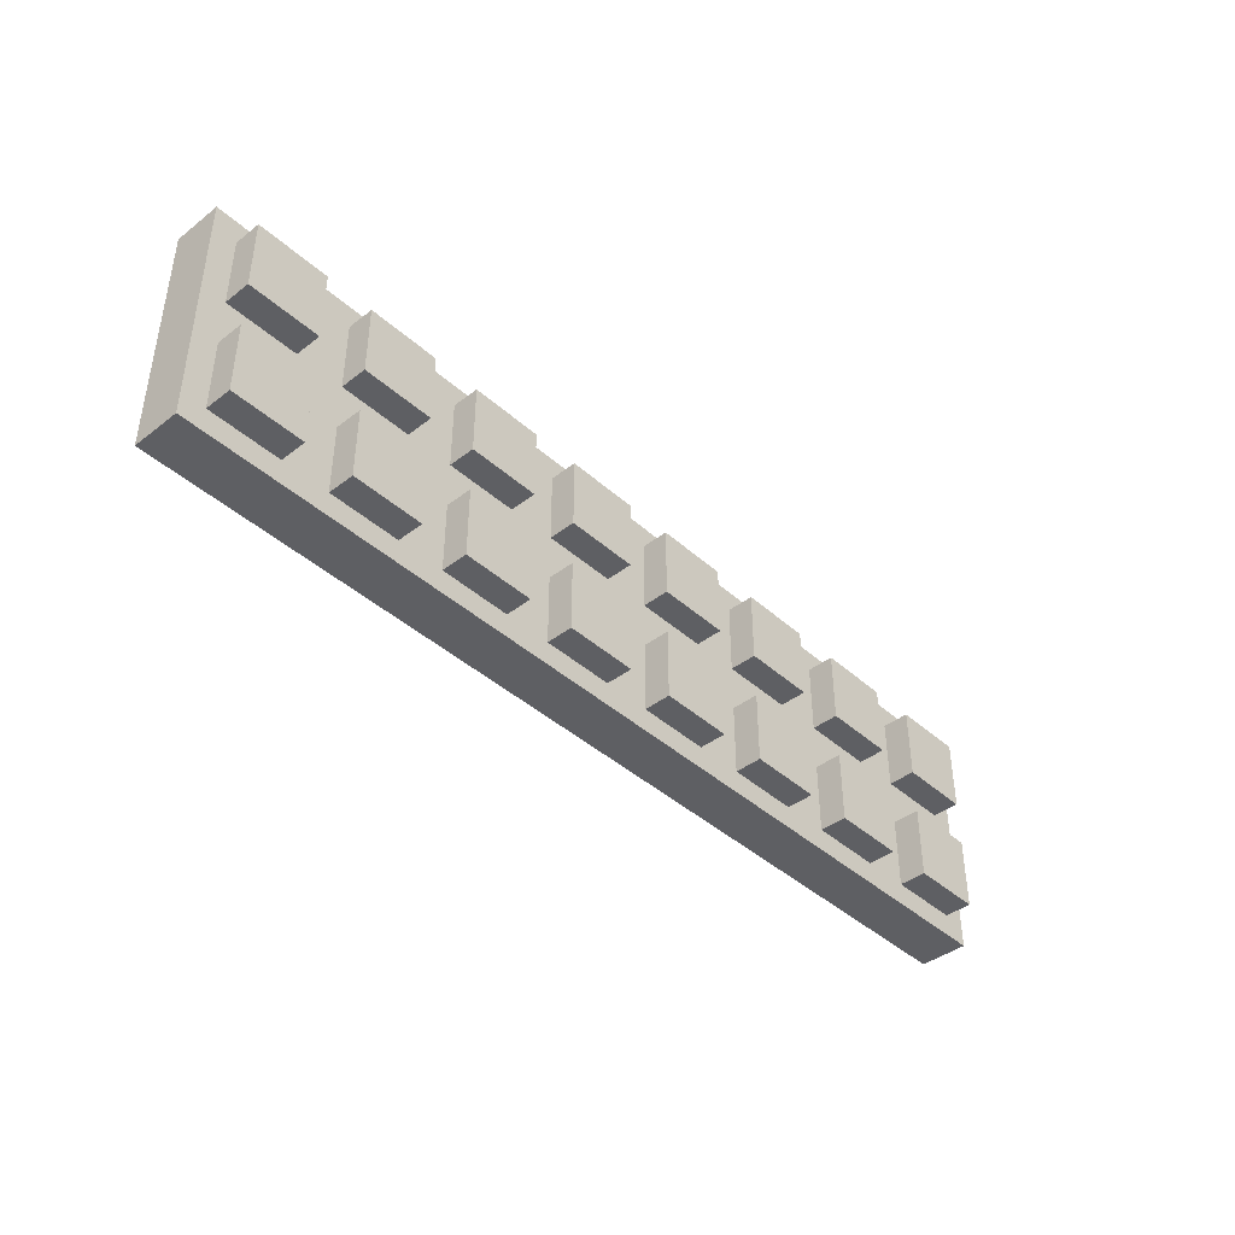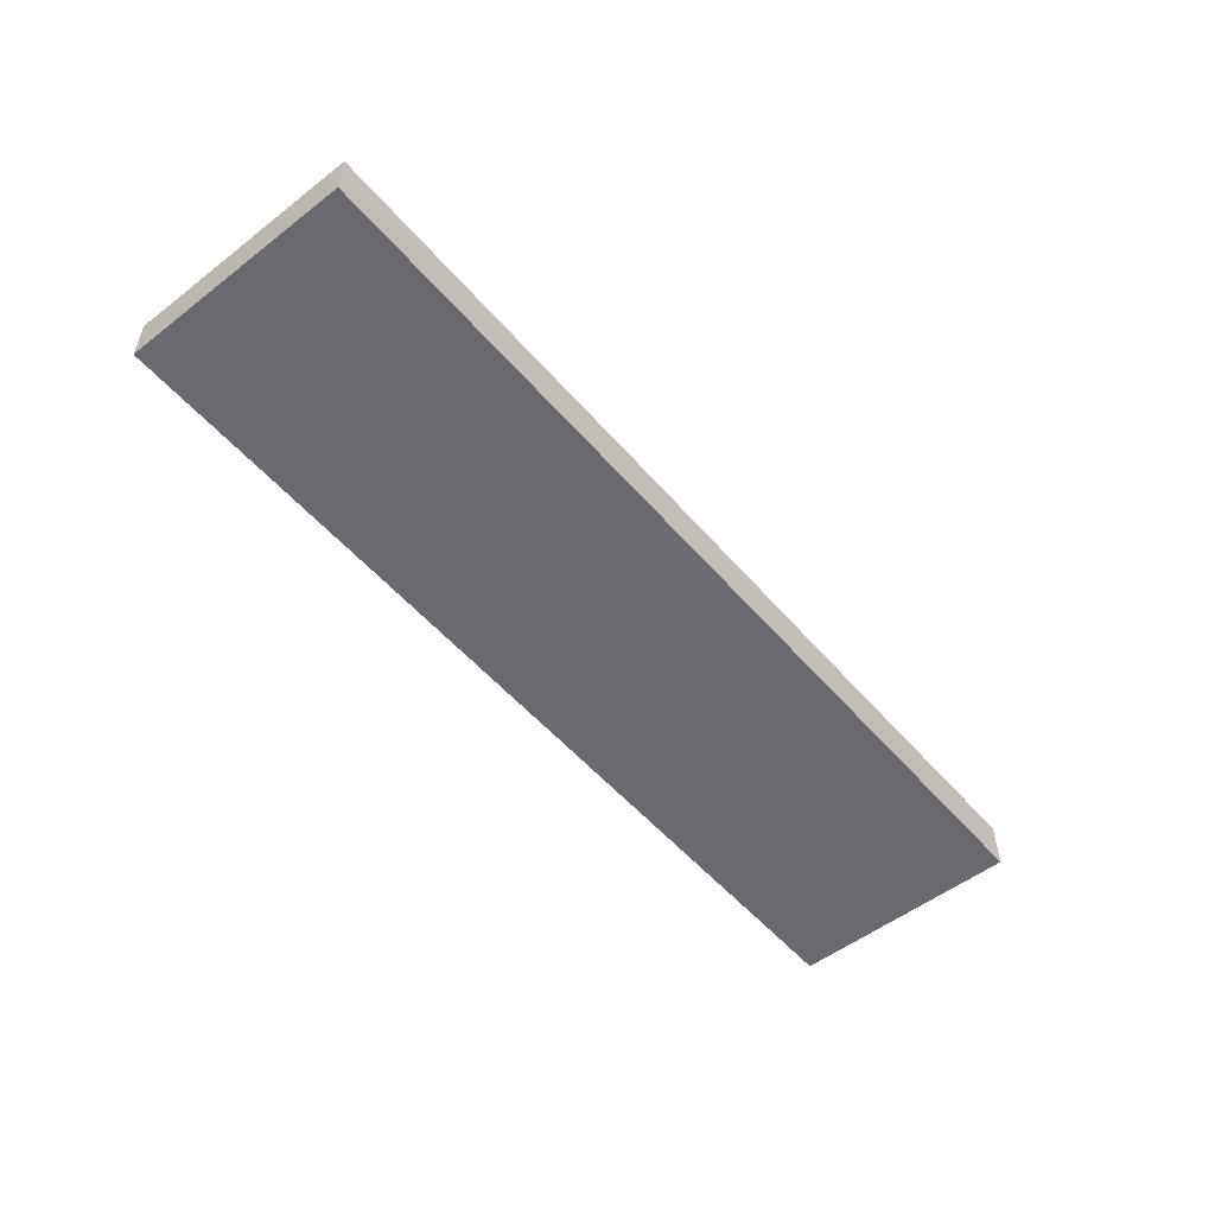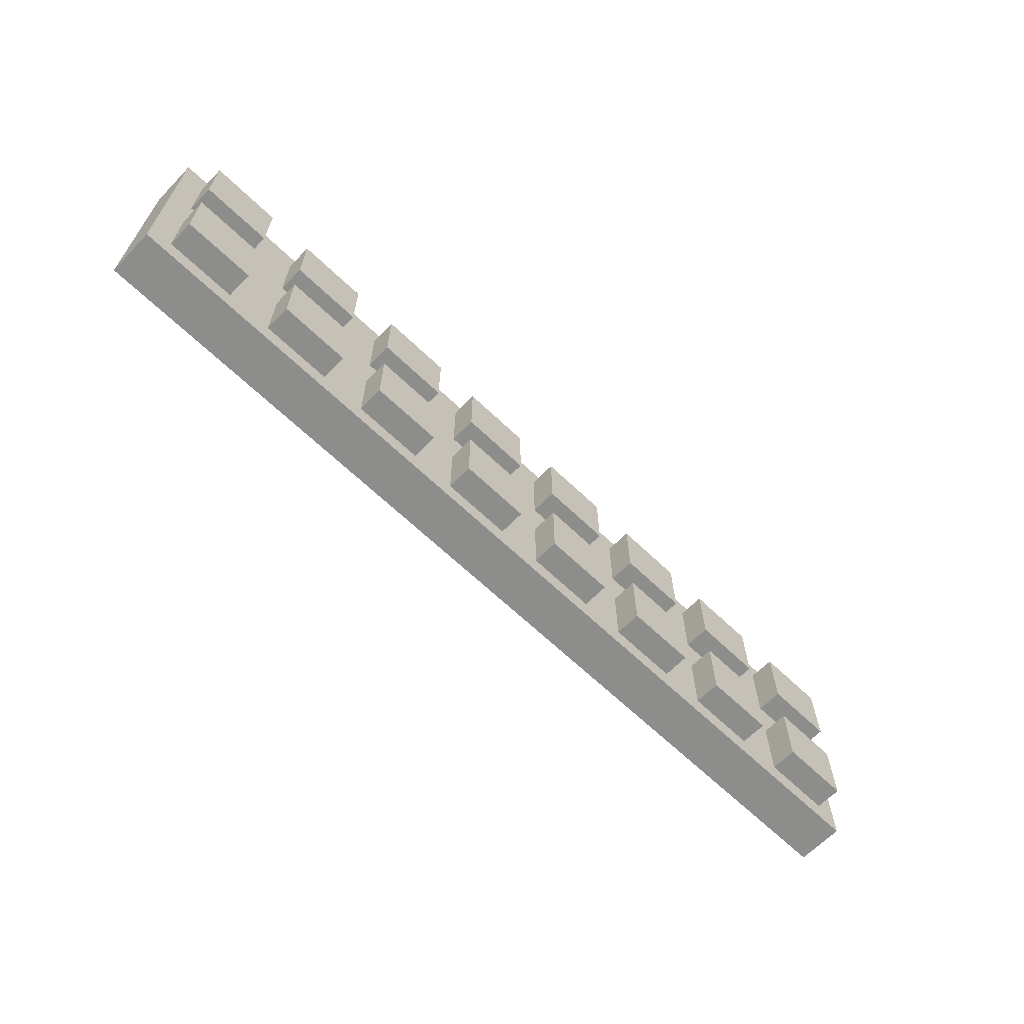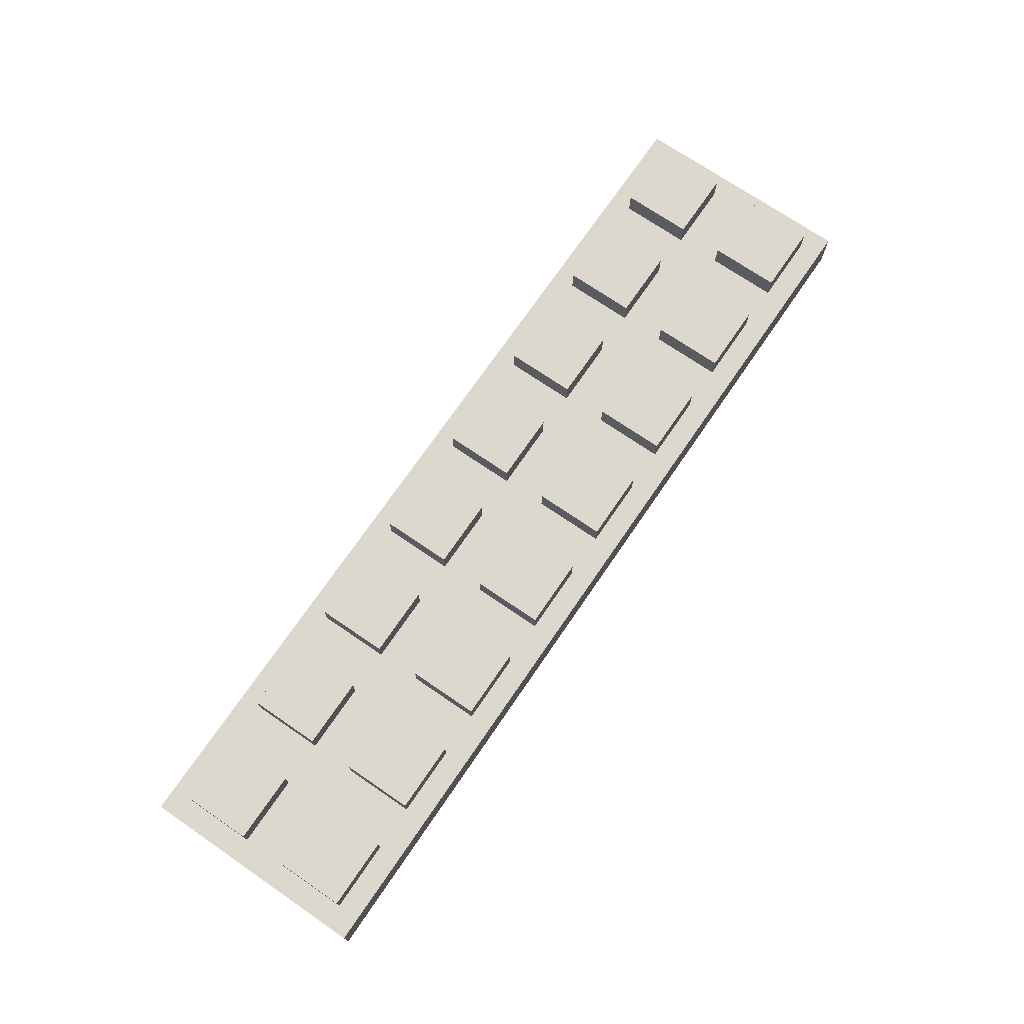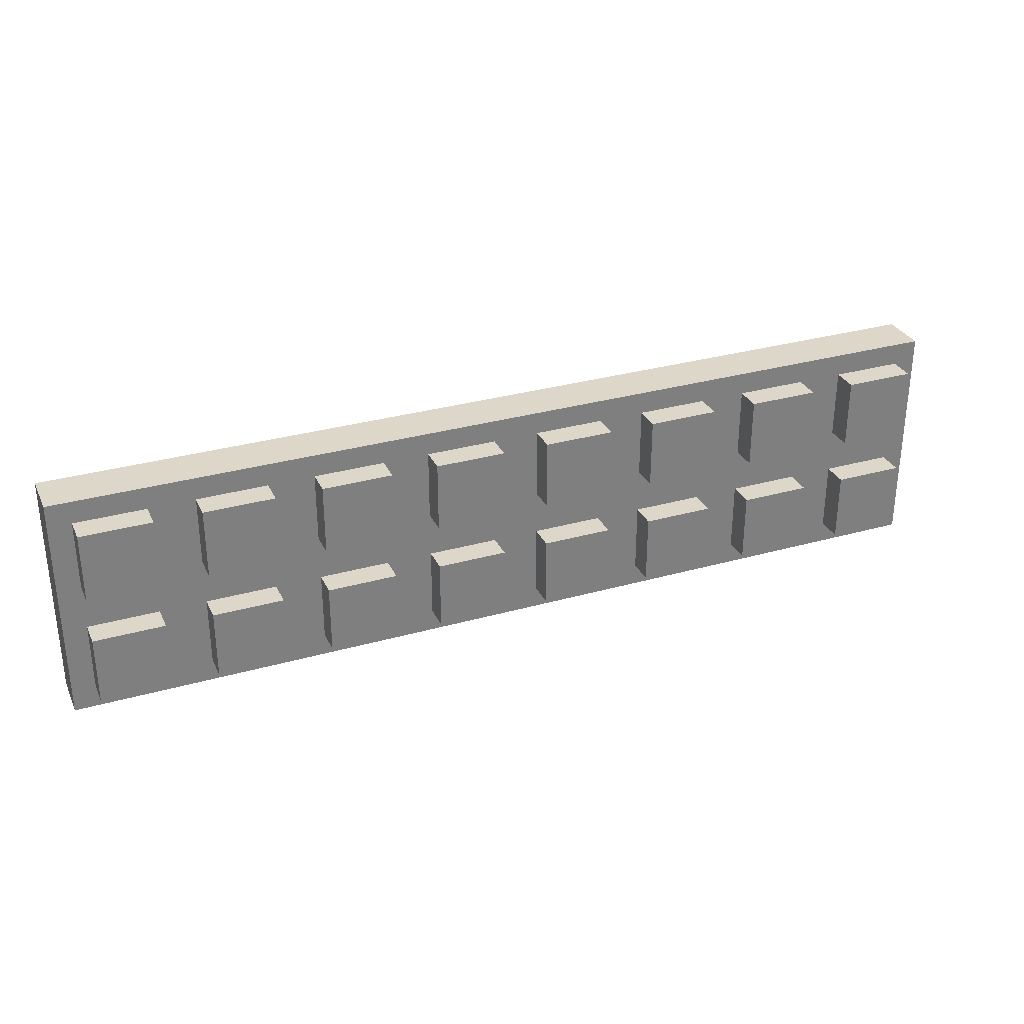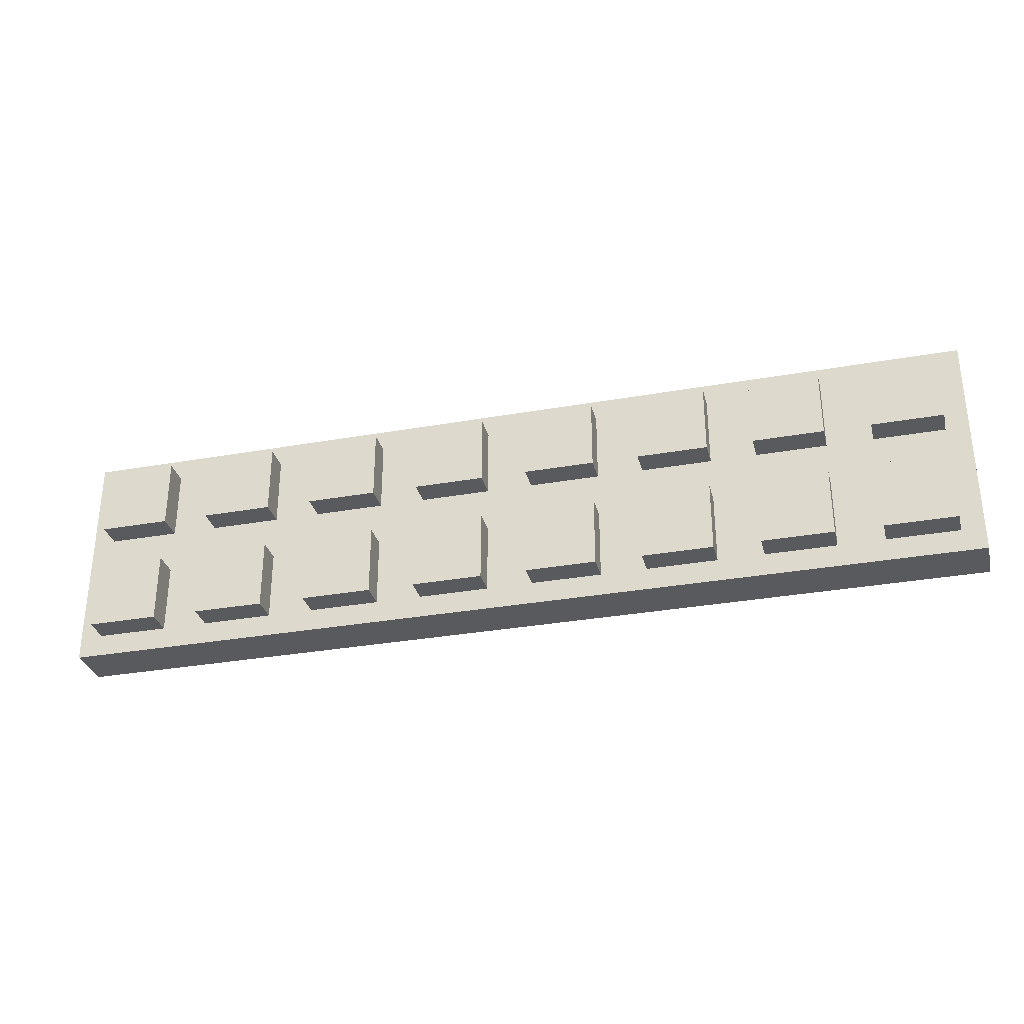
<metadata>
{"format":"obj","ext":"obj","renderer":"f3d","projection":"perspective","resolution":1024,"background":"white","views":[{"elev":-41.4,"azim":132.9,"up":"+Z"},{"elev":-53.1,"azim":-50.4,"up":"+Y"},{"elev":-64.4,"azim":135.9,"up":"+Z"},{"elev":72.4,"azim":124.4,"up":"+Y"},{"elev":30.9,"azim":157.9,"up":"+Z"},{"elev":-31.7,"azim":-165.9,"up":"+Z"}]}
</metadata>
<code>
g square-lq-plate-2x8
v -0.318 0 -0.079 1 1 1
v 0.318 0 -0.079 1 1 1
v -0.318 0.032 -0.079 1 1 1
v 0.318 0.032 -0.079 1 1 1
v -0.318 0 0.079 1 1 1
v -0.318 0.032 0.079 1 1 1
v 0.318 0 0.079 1 1 1
v 0.318 0.032 0.079 1 1 1
v 0.2542 0.032 0.0155 1 1 1
v 0.3023 0.032 0.0155 1 1 1
v 0.2542 0.05 0.0155 1 1 1
v 0.3023 0.05 0.0155 1 1 1
v 0.2542 0.032 0.0635 1 1 1
v 0.2542 0.05 0.0635 1 1 1
v 0.3023 0.05 0.0635 1 1 1
v 0.3023 0.032 0.0635 1 1 1
v 0.2542 0.032 -0.0635 1 1 1
v 0.3023 0.032 -0.0635 1 1 1
v 0.2542 0.05 -0.0635 1 1 1
v 0.3023 0.05 -0.0635 1 1 1
v 0.2542 0.032 -0.0155 1 1 1
v 0.2542 0.05 -0.0155 1 1 1
v 0.3023 0.05 -0.0155 1 1 1
v 0.3023 0.032 -0.0155 1 1 1
v 0.09525 0.032 0.0155 1 1 1
v 0.1432 0.032 0.0155 1 1 1
v 0.09525 0.05 0.0155 1 1 1
v 0.1432 0.05 0.0155 1 1 1
v 0.09525 0.032 0.0635 1 1 1
v 0.09525 0.05 0.0635 1 1 1
v 0.1432 0.05 0.0635 1 1 1
v 0.1432 0.032 0.0635 1 1 1
v 0.01575 0.032 -0.0635 1 1 1
v 0.06375 0.032 -0.0635 1 1 1
v 0.01575 0.05 -0.0635 1 1 1
v 0.06375 0.05 -0.0635 1 1 1
v 0.01575 0.032 -0.0155 1 1 1
v 0.01575 0.05 -0.0155 1 1 1
v 0.06375 0.05 -0.0155 1 1 1
v 0.06375 0.032 -0.0155 1 1 1
v 0.1747 0.032 -0.0635 1 1 1
v 0.2228 0.032 -0.0635 1 1 1
v 0.1747 0.05 -0.0635 1 1 1
v 0.2228 0.05 -0.0635 1 1 1
v 0.1747 0.032 -0.0155 1 1 1
v 0.1747 0.05 -0.0155 1 1 1
v 0.2228 0.05 -0.0155 1 1 1
v 0.2228 0.032 -0.0155 1 1 1
v 0.01575 0.032 0.0155 1 1 1
v 0.06375 0.032 0.0155 1 1 1
v 0.01575 0.05 0.0155 1 1 1
v 0.06375 0.05 0.0155 1 1 1
v 0.01575 0.032 0.0635 1 1 1
v 0.01575 0.05 0.0635 1 1 1
v 0.06375 0.05 0.0635 1 1 1
v 0.06375 0.032 0.0635 1 1 1
v -0.2228 0.032 0.0155 1 1 1
v -0.1747 0.032 0.0155 1 1 1
v -0.2228 0.05 0.0155 1 1 1
v -0.1747 0.05 0.0155 1 1 1
v -0.2228 0.032 0.0635 1 1 1
v -0.2228 0.05 0.0635 1 1 1
v -0.1747 0.05 0.0635 1 1 1
v -0.1747 0.032 0.0635 1 1 1
v -0.3023 0.032 -0.0635 1 1 1
v -0.2542 0.032 -0.0635 1 1 1
v -0.3023 0.05 -0.0635 1 1 1
v -0.2542 0.05 -0.0635 1 1 1
v -0.3023 0.032 -0.0155 1 1 1
v -0.3023 0.05 -0.0155 1 1 1
v -0.2542 0.05 -0.0155 1 1 1
v -0.2542 0.032 -0.0155 1 1 1
v -0.1432 0.032 0.0155 1 1 1
v -0.09525 0.032 0.0155 1 1 1
v -0.1432 0.05 0.0155 1 1 1
v -0.09525 0.05 0.0155 1 1 1
v -0.1432 0.032 0.0635 1 1 1
v -0.1432 0.05 0.0635 1 1 1
v -0.09525 0.05 0.0635 1 1 1
v -0.09525 0.032 0.0635 1 1 1
v -0.06375 0.032 -0.0635 1 1 1
v -0.01575 0.032 -0.0635 1 1 1
v -0.06375 0.05 -0.0635 1 1 1
v -0.01575 0.05 -0.0635 1 1 1
v -0.06375 0.032 -0.0155 1 1 1
v -0.06375 0.05 -0.0155 1 1 1
v -0.01575 0.05 -0.0155 1 1 1
v -0.01575 0.032 -0.0155 1 1 1
v -0.1432 0.032 -0.0635 1 1 1
v -0.09525 0.032 -0.0635 1 1 1
v -0.1432 0.05 -0.0635 1 1 1
v -0.09525 0.05 -0.0635 1 1 1
v -0.1432 0.032 -0.0155 1 1 1
v -0.1432 0.05 -0.0155 1 1 1
v -0.09525 0.05 -0.0155 1 1 1
v -0.09525 0.032 -0.0155 1 1 1
v -0.2228 0.032 -0.0635 1 1 1
v -0.1747 0.032 -0.0635 1 1 1
v -0.2228 0.05 -0.0635 1 1 1
v -0.1747 0.05 -0.0635 1 1 1
v -0.2228 0.032 -0.0155 1 1 1
v -0.2228 0.05 -0.0155 1 1 1
v -0.1747 0.05 -0.0155 1 1 1
v -0.1747 0.032 -0.0155 1 1 1
v 0.09525 0.032 -0.0635 1 1 1
v 0.1432 0.032 -0.0635 1 1 1
v 0.09525 0.05 -0.0635 1 1 1
v 0.1432 0.05 -0.0635 1 1 1
v 0.09525 0.032 -0.0155 1 1 1
v 0.09525 0.05 -0.0155 1 1 1
v 0.1432 0.05 -0.0155 1 1 1
v 0.1432 0.032 -0.0155 1 1 1
v -0.3023 0.032 0.0155 1 1 1
v -0.2542 0.032 0.0155 1 1 1
v -0.3023 0.05 0.0155 1 1 1
v -0.2542 0.05 0.0155 1 1 1
v -0.3023 0.032 0.0635 1 1 1
v -0.3023 0.05 0.0635 1 1 1
v -0.2542 0.05 0.0635 1 1 1
v -0.2542 0.032 0.0635 1 1 1
v 0.1747 0.032 0.0155 1 1 1
v 0.2228 0.032 0.0155 1 1 1
v 0.1747 0.05 0.0155 1 1 1
v 0.2228 0.05 0.0155 1 1 1
v 0.1747 0.032 0.0635 1 1 1
v 0.1747 0.05 0.0635 1 1 1
v 0.2228 0.05 0.0635 1 1 1
v 0.2228 0.032 0.0635 1 1 1
v -0.06375 0.032 0.0155 1 1 1
v -0.01575 0.032 0.0155 1 1 1
v -0.06375 0.05 0.0155 1 1 1
v -0.01575 0.05 0.0155 1 1 1
v -0.06375 0.032 0.0635 1 1 1
v -0.06375 0.05 0.0635 1 1 1
v -0.01575 0.05 0.0635 1 1 1
v -0.01575 0.032 0.0635 1 1 1
f 3 2 1
f 2 3 4
f 5 3 1
f 3 5 6
f 5 2 7
f 2 5 1
f 8 2 4
f 2 8 7
f 8 5 7
f 5 8 6
f 3 8 4
f 8 3 6
f 11 10 9
f 10 11 12
f 13 11 9
f 11 13 14
f 15 10 12
f 10 15 16
f 15 13 16
f 13 15 14
f 11 15 12
f 15 11 14
f 19 18 17
f 18 19 20
f 21 19 17
f 19 21 22
f 23 18 20
f 18 23 24
f 23 21 24
f 21 23 22
f 19 23 20
f 23 19 22
f 27 26 25
f 26 27 28
f 29 27 25
f 27 29 30
f 31 26 28
f 26 31 32
f 31 29 32
f 29 31 30
f 27 31 28
f 31 27 30
f 35 34 33
f 34 35 36
f 37 35 33
f 35 37 38
f 39 34 36
f 34 39 40
f 39 37 40
f 37 39 38
f 35 39 36
f 39 35 38
f 43 42 41
f 42 43 44
f 45 43 41
f 43 45 46
f 47 42 44
f 42 47 48
f 47 45 48
f 45 47 46
f 43 47 44
f 47 43 46
f 51 50 49
f 50 51 52
f 53 51 49
f 51 53 54
f 55 50 52
f 50 55 56
f 55 53 56
f 53 55 54
f 51 55 52
f 55 51 54
f 59 58 57
f 58 59 60
f 61 59 57
f 59 61 62
f 63 58 60
f 58 63 64
f 63 61 64
f 61 63 62
f 59 63 60
f 63 59 62
f 67 66 65
f 66 67 68
f 69 67 65
f 67 69 70
f 71 66 68
f 66 71 72
f 71 69 72
f 69 71 70
f 67 71 68
f 71 67 70
f 75 74 73
f 74 75 76
f 77 75 73
f 75 77 78
f 79 74 76
f 74 79 80
f 79 77 80
f 77 79 78
f 75 79 76
f 79 75 78
f 83 82 81
f 82 83 84
f 85 83 81
f 83 85 86
f 87 82 84
f 82 87 88
f 87 85 88
f 85 87 86
f 83 87 84
f 87 83 86
f 91 90 89
f 90 91 92
f 93 91 89
f 91 93 94
f 95 90 92
f 90 95 96
f 95 93 96
f 93 95 94
f 91 95 92
f 95 91 94
f 99 98 97
f 98 99 100
f 101 99 97
f 99 101 102
f 103 98 100
f 98 103 104
f 103 101 104
f 101 103 102
f 99 103 100
f 103 99 102
f 107 106 105
f 106 107 108
f 109 107 105
f 107 109 110
f 111 106 108
f 106 111 112
f 111 109 112
f 109 111 110
f 107 111 108
f 111 107 110
f 115 114 113
f 114 115 116
f 117 115 113
f 115 117 118
f 119 114 116
f 114 119 120
f 119 117 120
f 117 119 118
f 115 119 116
f 119 115 118
f 123 122 121
f 122 123 124
f 125 123 121
f 123 125 126
f 127 122 124
f 122 127 128
f 127 125 128
f 125 127 126
f 123 127 124
f 127 123 126
f 131 130 129
f 130 131 132
f 133 131 129
f 131 133 134
f 135 130 132
f 130 135 136
f 135 133 136
f 133 135 134
f 131 135 132
f 135 131 134
g square-lq-plate-2x8
f 3 2 1
f 2 3 4
f 5 3 1
f 3 5 6
f 5 2 7
f 2 5 1
f 8 2 4
f 2 8 7
f 8 5 7
f 5 8 6
f 3 8 4
f 8 3 6
f 11 10 9
f 10 11 12
f 13 11 9
f 11 13 14
f 15 10 12
f 10 15 16
f 15 13 16
f 13 15 14
f 11 15 12
f 15 11 14
f 19 18 17
f 18 19 20
f 21 19 17
f 19 21 22
f 23 18 20
f 18 23 24
f 23 21 24
f 21 23 22
f 19 23 20
f 23 19 22
f 27 26 25
f 26 27 28
f 29 27 25
f 27 29 30
f 31 26 28
f 26 31 32
f 31 29 32
f 29 31 30
f 27 31 28
f 31 27 30
f 35 34 33
f 34 35 36
f 37 35 33
f 35 37 38
f 39 34 36
f 34 39 40
f 39 37 40
f 37 39 38
f 35 39 36
f 39 35 38
f 43 42 41
f 42 43 44
f 45 43 41
f 43 45 46
f 47 42 44
f 42 47 48
f 47 45 48
f 45 47 46
f 43 47 44
f 47 43 46
f 51 50 49
f 50 51 52
f 53 51 49
f 51 53 54
f 55 50 52
f 50 55 56
f 55 53 56
f 53 55 54
f 51 55 52
f 55 51 54
f 59 58 57
f 58 59 60
f 61 59 57
f 59 61 62
f 63 58 60
f 58 63 64
f 63 61 64
f 61 63 62
f 59 63 60
f 63 59 62
f 67 66 65
f 66 67 68
f 69 67 65
f 67 69 70
f 71 66 68
f 66 71 72
f 71 69 72
f 69 71 70
f 67 71 68
f 71 67 70
f 75 74 73
f 74 75 76
f 77 75 73
f 75 77 78
f 79 74 76
f 74 79 80
f 79 77 80
f 77 79 78
f 75 79 76
f 79 75 78
f 83 82 81
f 82 83 84
f 85 83 81
f 83 85 86
f 87 82 84
f 82 87 88
f 87 85 88
f 85 87 86
f 83 87 84
f 87 83 86
f 91 90 89
f 90 91 92
f 93 91 89
f 91 93 94
f 95 90 92
f 90 95 96
f 95 93 96
f 93 95 94
f 91 95 92
f 95 91 94
f 99 98 97
f 98 99 100
f 101 99 97
f 99 101 102
f 103 98 100
f 98 103 104
f 103 101 104
f 101 103 102
f 99 103 100
f 103 99 102
f 107 106 105
f 106 107 108
f 109 107 105
f 107 109 110
f 111 106 108
f 106 111 112
f 111 109 112
f 109 111 110
f 107 111 108
f 111 107 110
f 115 114 113
f 114 115 116
f 117 115 113
f 115 117 118
f 119 114 116
f 114 119 120
f 119 117 120
f 117 119 118
f 115 119 116
f 119 115 118
f 123 122 121
f 122 123 124
f 125 123 121
f 123 125 126
f 127 122 124
f 122 127 128
f 127 125 128
f 125 127 126
f 123 127 124
f 127 123 126
f 131 130 129
f 130 131 132
f 133 131 129
f 131 133 134
f 135 130 132
f 130 135 136
f 135 133 136
f 133 135 134
f 131 135 132
f 135 131 134

</code>
